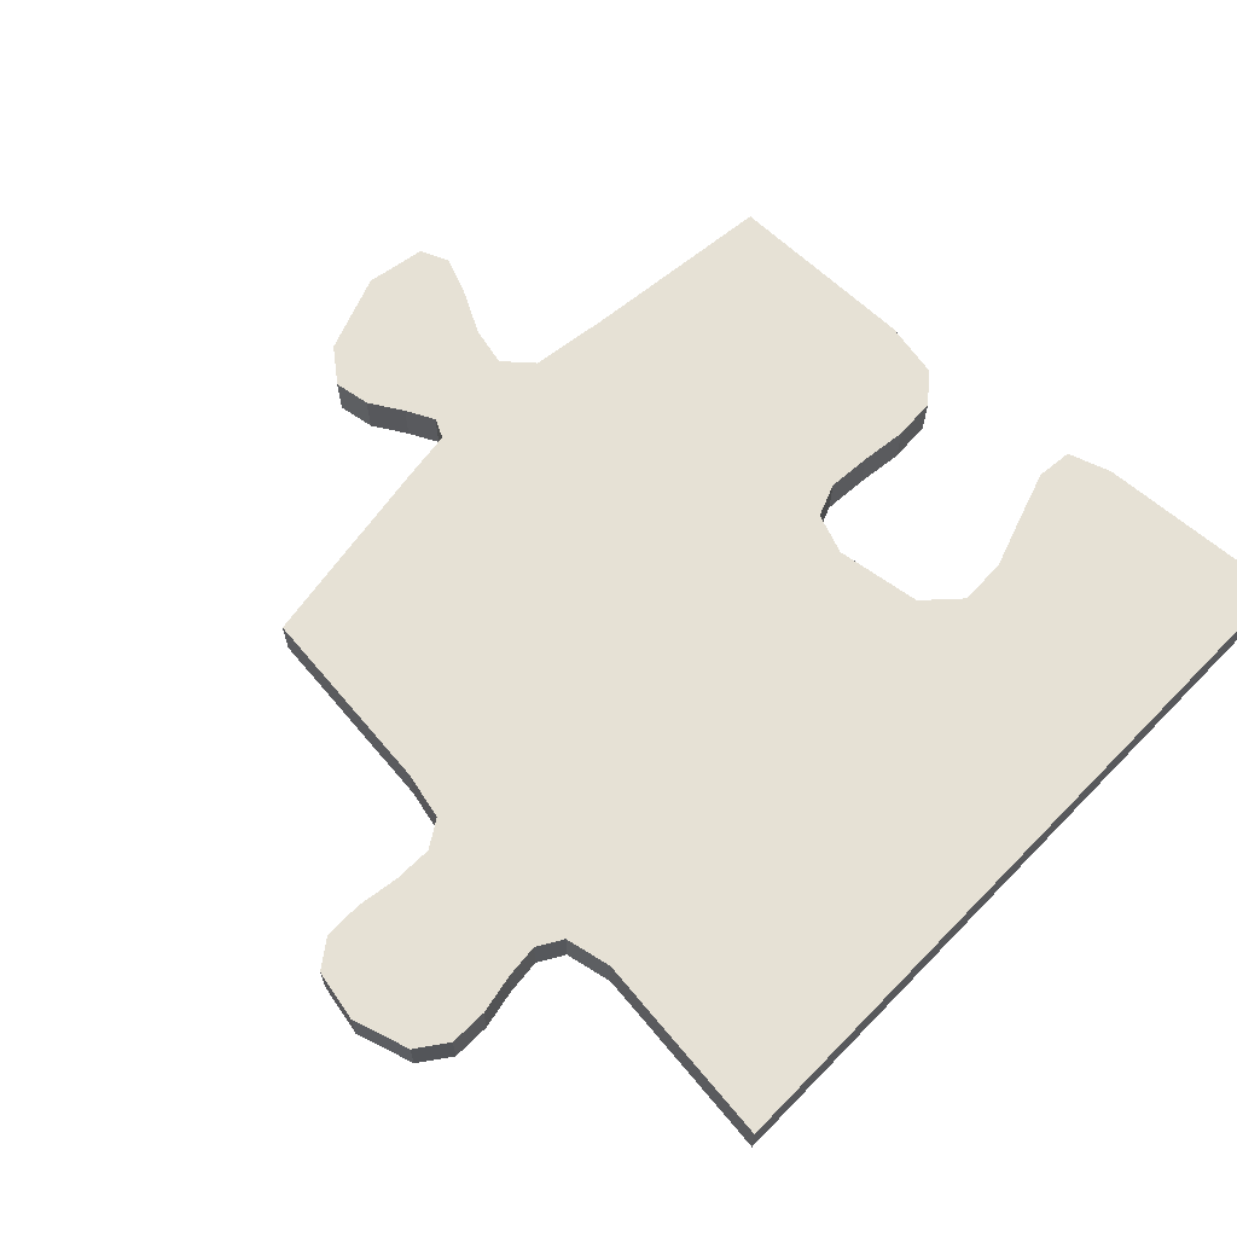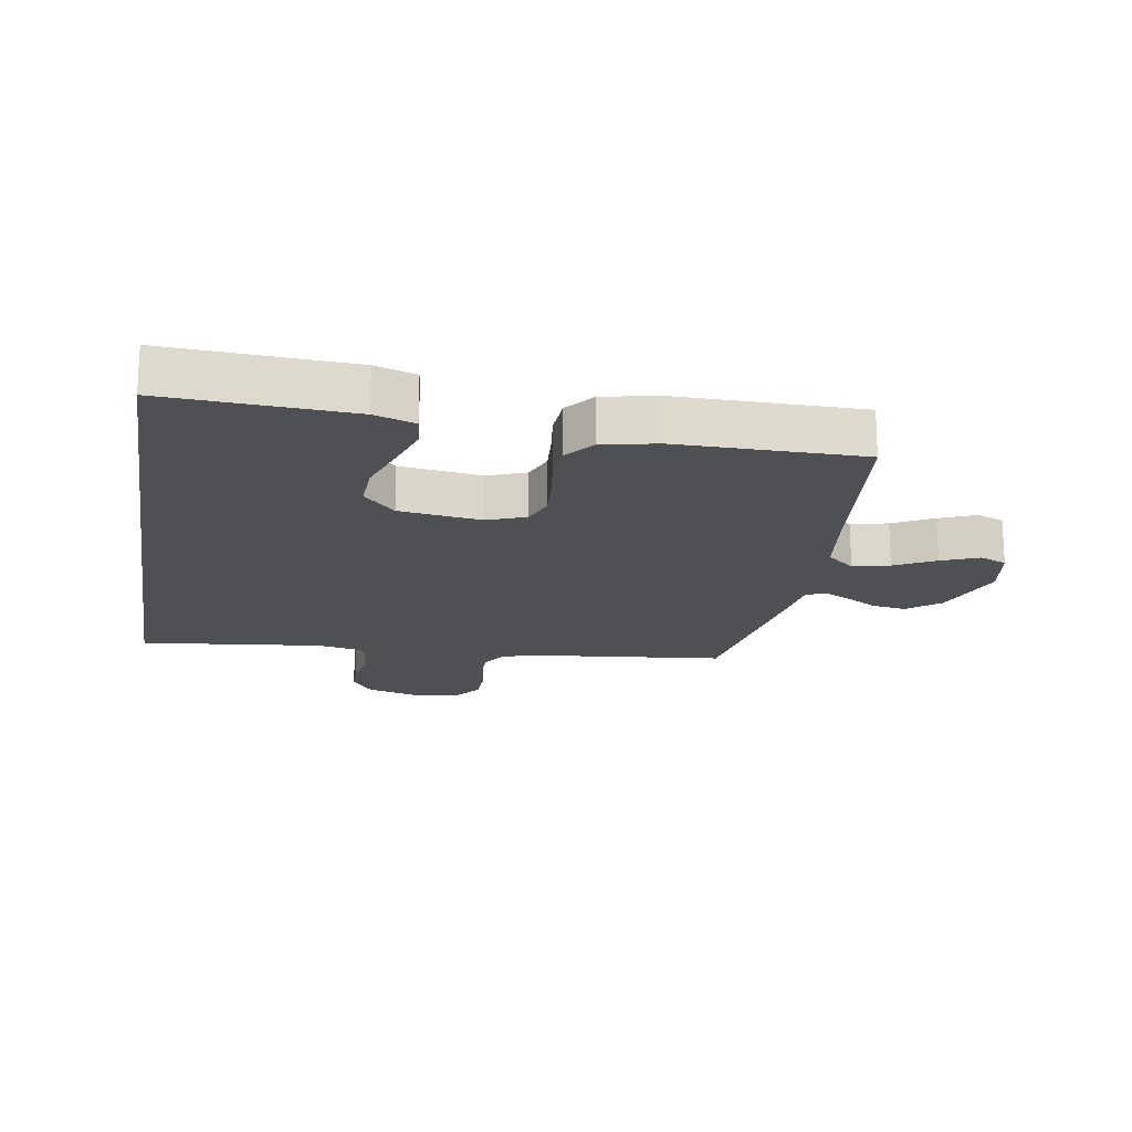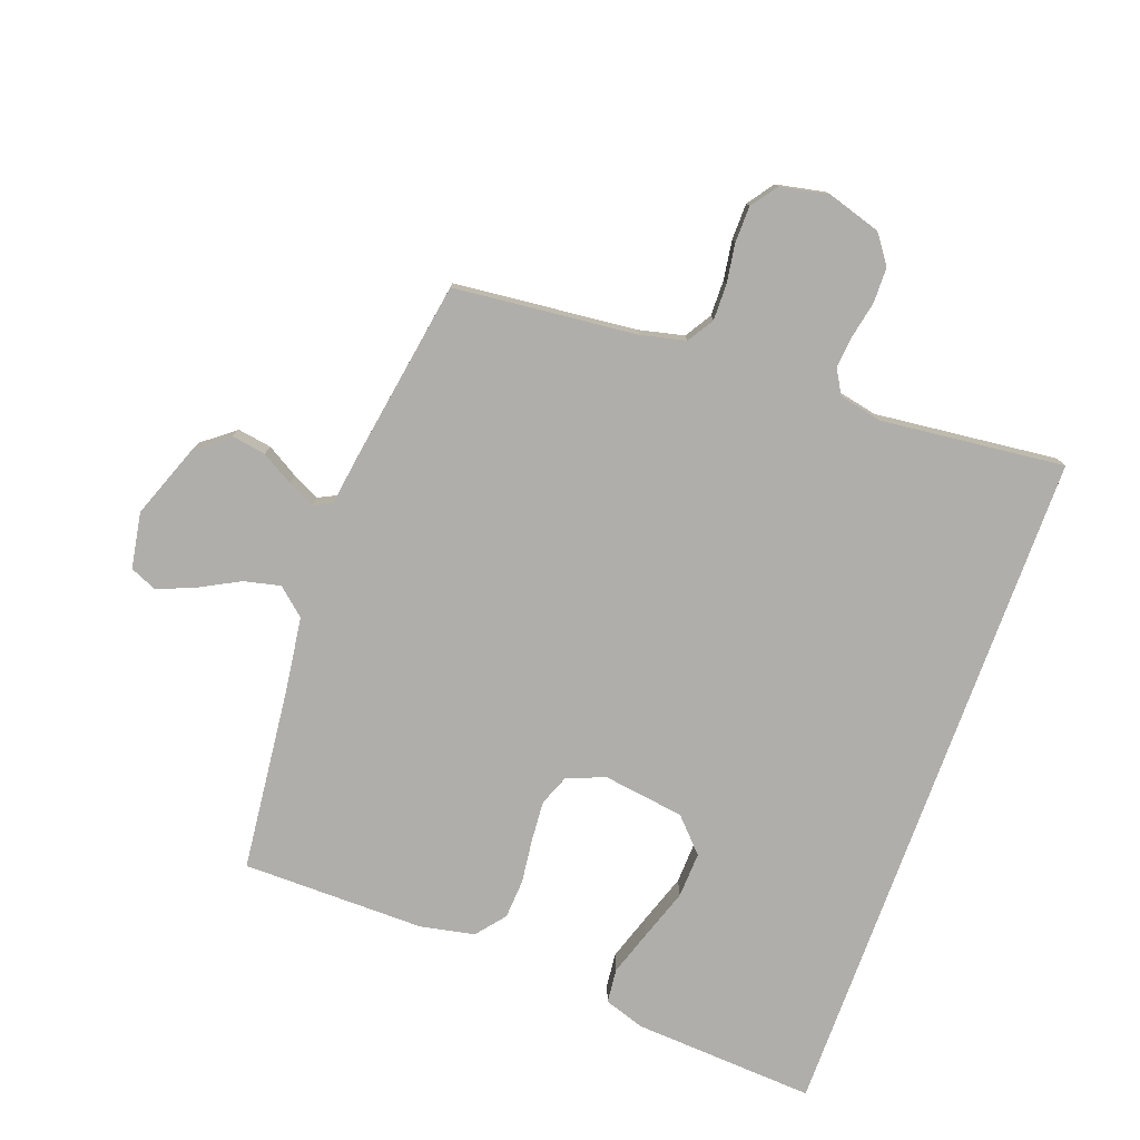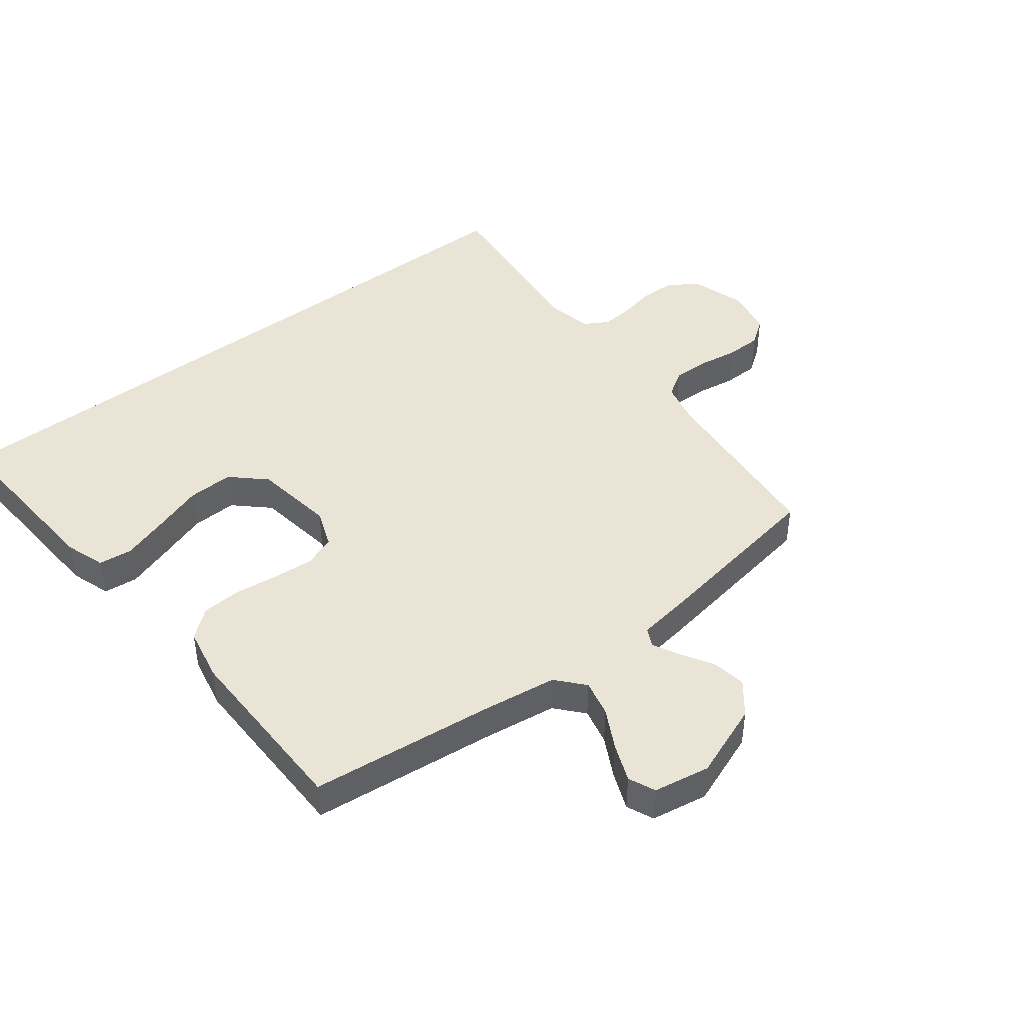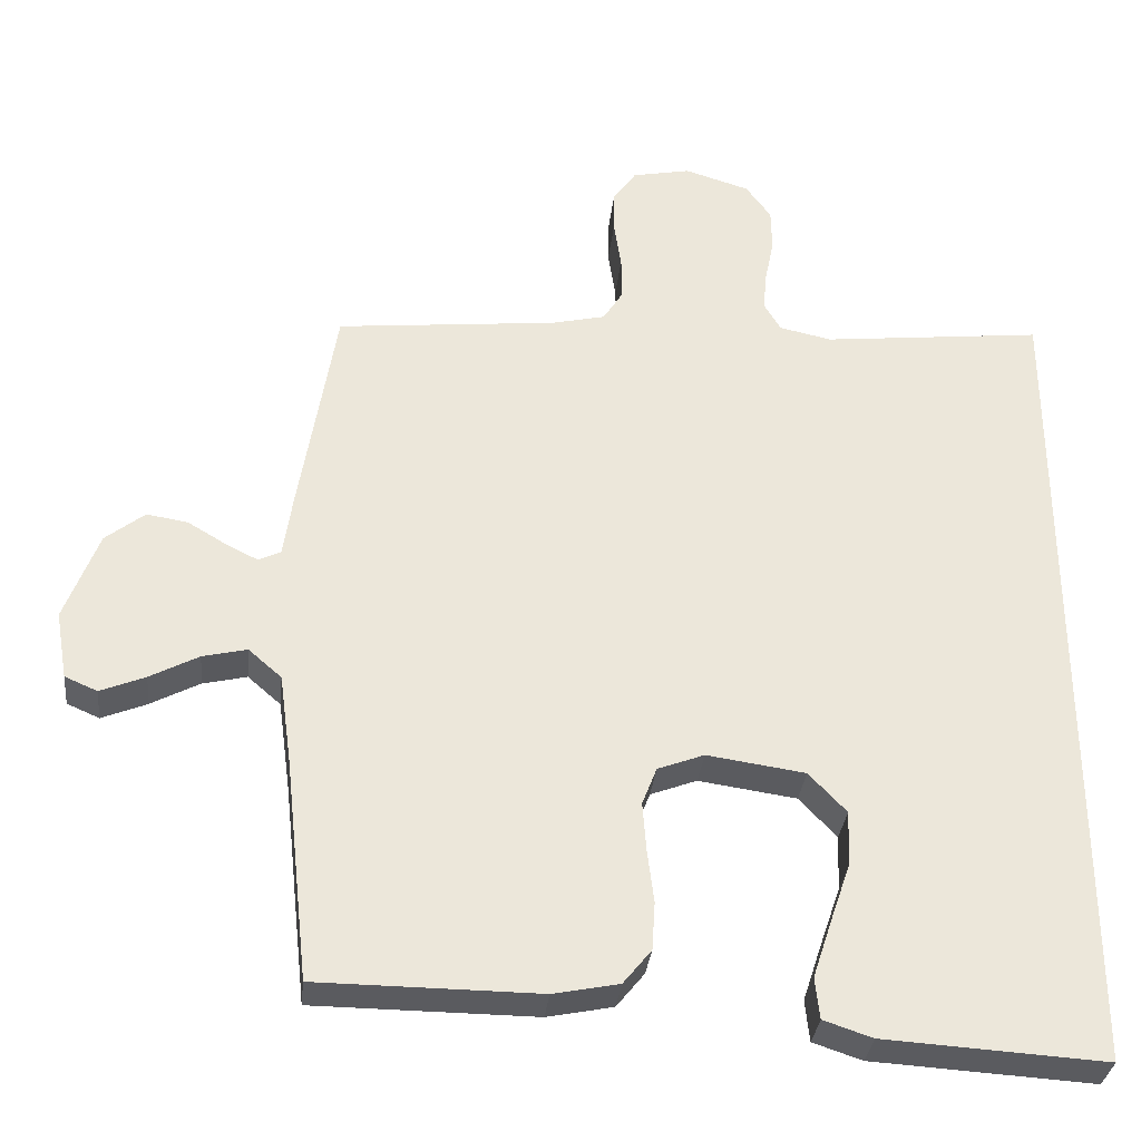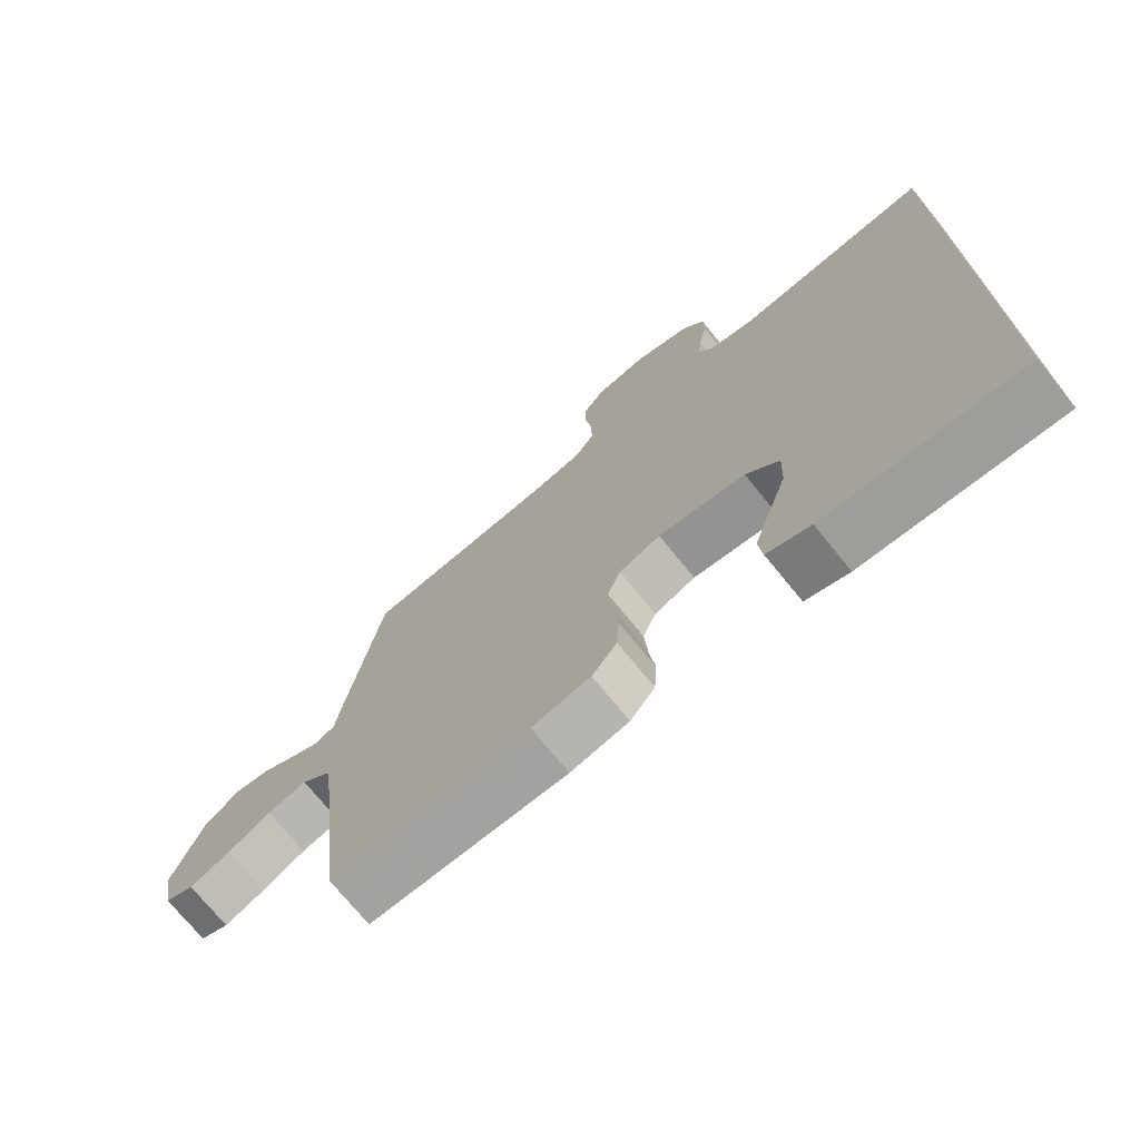
<metadata>
{"format":"obj","ext":"obj","renderer":"f3d","projection":"perspective","resolution":1024,"background":"white","views":[{"elev":64.6,"azim":44.2,"up":"+Y"},{"elev":-18.5,"azim":170.7,"up":"+Y"},{"elev":-77.8,"azim":-20.0,"up":"+Y"},{"elev":43.8,"azim":-127.9,"up":"+Y"},{"elev":-32.8,"azim":-6.1,"up":"+Z"},{"elev":-72.9,"azim":39.1,"up":"+Z"}]}
</metadata>
<code>
v 0.5 0.07 0.567
v 0.5 0.07 -0.56
v 0.2 0.07 -0.542
v 0.134 0.07 -0.52
v 0.128 0.07 -0.464
v 0.153 0.07 -0.388
v 0.181 0.07 -0.306
v 0.184 0.07 -0.231
v 0.133 0.07 -0.177
v 0 0.07 -0.158
v -0.063 0.07 -0.182
v -0.083 0.07 -0.233
v -0.078 0.07 -0.3
v -0.069 0.07 -0.372
v -0.073 0.07 -0.437
v -0.111 0.07 -0.484
v -0.2 0.07 -0.502
v -0.5 0.07 -0.5
v -0.533 0.07 -0.2
v -0.55 0.07 -0.076
v -0.595 0.07 -0.037
v -0.655 0.07 -0.051
v -0.721 0.07 -0.086
v -0.782 0.07 -0.111
v -0.826 0.07 -0.092
v -0.842 0.07 0
v -0.796 0.07 0.122
v -0.743 0.07 0.164
v -0.687 0.07 0.155
v -0.635 0.07 0.124
v -0.591 0.07 0.102
v -0.561 0.07 0.117
v -0.549 0.07 0.2
v -0.5 0.07 0.5
v -0.2 0.07 0.531
v -0.127 0.07 0.548
v -0.1 0.07 0.591
v -0.101 0.07 0.65
v -0.111 0.07 0.715
v -0.11 0.07 0.774
v -0.079 0.07 0.817
v 0 0.07 0.833
v 0.088 0.07 0.806
v 0.122 0.07 0.759
v 0.123 0.07 0.701
v 0.111 0.07 0.641
v 0.106 0.07 0.588
v 0.129 0.07 0.549
v 0.2 0.07 0.534
v 0.5 0 0.567
v 0.5 0 -0.56
v 0.2 0 -0.542
v 0.134 0 -0.52
v 0.128 0 -0.464
v 0.153 0 -0.388
v 0.181 0 -0.306
v 0.184 0 -0.231
v 0.133 0 -0.177
v 0 0 -0.158
v -0.063 0 -0.182
v -0.083 0 -0.233
v -0.078 0 -0.3
v -0.069 0 -0.372
v -0.073 0 -0.437
v -0.111 0 -0.484
v -0.2 0 -0.502
v -0.5 0 -0.5
v -0.533 0 -0.2
v -0.55 0 -0.076
v -0.595 0 -0.037
v -0.655 0 -0.051
v -0.721 0 -0.086
v -0.782 0 -0.111
v -0.826 0 -0.092
v -0.842 0 0
v -0.796 0 0.122
v -0.743 0 0.164
v -0.687 0 0.155
v -0.635 0 0.124
v -0.591 0 0.102
v -0.561 0 0.117
v -0.549 0 0.2
v -0.5 0 0.5
v -0.2 0 0.531
v -0.127 0 0.548
v -0.1 0 0.591
v -0.101 0 0.65
v -0.111 0 0.715
v -0.11 0 0.774
v -0.079 0 0.817
v 0 0 0.833
v 0.088 0 0.806
v 0.122 0 0.759
v 0.123 0 0.701
v 0.111 0 0.641
v 0.106 0 0.588
v 0.129 0 0.549
v 0.2 0 0.534
f 43 44 45 46
f 43 46 47
f 42 43 47
f 41 42 47
f 38 39 40 41
f 37 38 41 47
f 36 37 47 48
f 32 33 34 35
f 32 35 36 48
f 27 28 29 30
f 27 30 31
f 26 27 31
f 25 26 31
f 22 23 24 25
f 22 25 31 32
f 16 17 18 19
f 16 19 20
f 13 14 15 16
f 12 13 16 20
f 11 12 20 21
f 4 5 6 7
f 2 3 4 7
f 2 7 8
f 49 1 2 8
f 48 49 8 9
f 21 22 32 48
f 10 11 21 48
f 9 10 48
f 95 94 93 92
f 96 95 92
f 96 92 91
f 96 91 90
f 90 89 88 87
f 96 90 87 86
f 97 96 86 85
f 84 83 82 81
f 97 85 84 81
f 79 78 77 76
f 80 79 76
f 80 76 75
f 80 75 74
f 74 73 72 71
f 81 80 74 71
f 68 67 66 65
f 69 68 65
f 65 64 63 62
f 69 65 62 61
f 70 69 61 60
f 56 55 54 53
f 56 53 52 51
f 57 56 51
f 57 51 50 98
f 58 57 98 97
f 97 81 71 70
f 97 70 60 59
f 97 59 58
f 1 50 51 2
f 2 51 52 3
f 3 52 53 4
f 4 53 54 5
f 5 54 55 6
f 6 55 56 7
f 7 56 57 8
f 8 57 58 9
f 9 58 59 10
f 10 59 60 11
f 11 60 61 12
f 12 61 62 13
f 13 62 63 14
f 14 63 64 15
f 15 64 65 16
f 16 65 66 17
f 17 66 67 18
f 18 67 68 19
f 19 68 69 20
f 20 69 70 21
f 21 70 71 22
f 22 71 72 23
f 23 72 73 24
f 24 73 74 25
f 25 74 75 26
f 26 75 76 27
f 27 76 77 28
f 28 77 78 29
f 29 78 79 30
f 30 79 80 31
f 31 80 81 32
f 32 81 82 33
f 33 82 83 34
f 34 83 84 35
f 35 84 85 36
f 36 85 86 37
f 37 86 87 38
f 38 87 88 39
f 39 88 89 40
f 40 89 90 41
f 41 90 91 42
f 42 91 92 43
f 43 92 93 44
f 44 93 94 45
f 45 94 95 46
f 46 95 96 47
f 47 96 97 48
f 48 97 98 49
f 49 98 50 1

</code>
